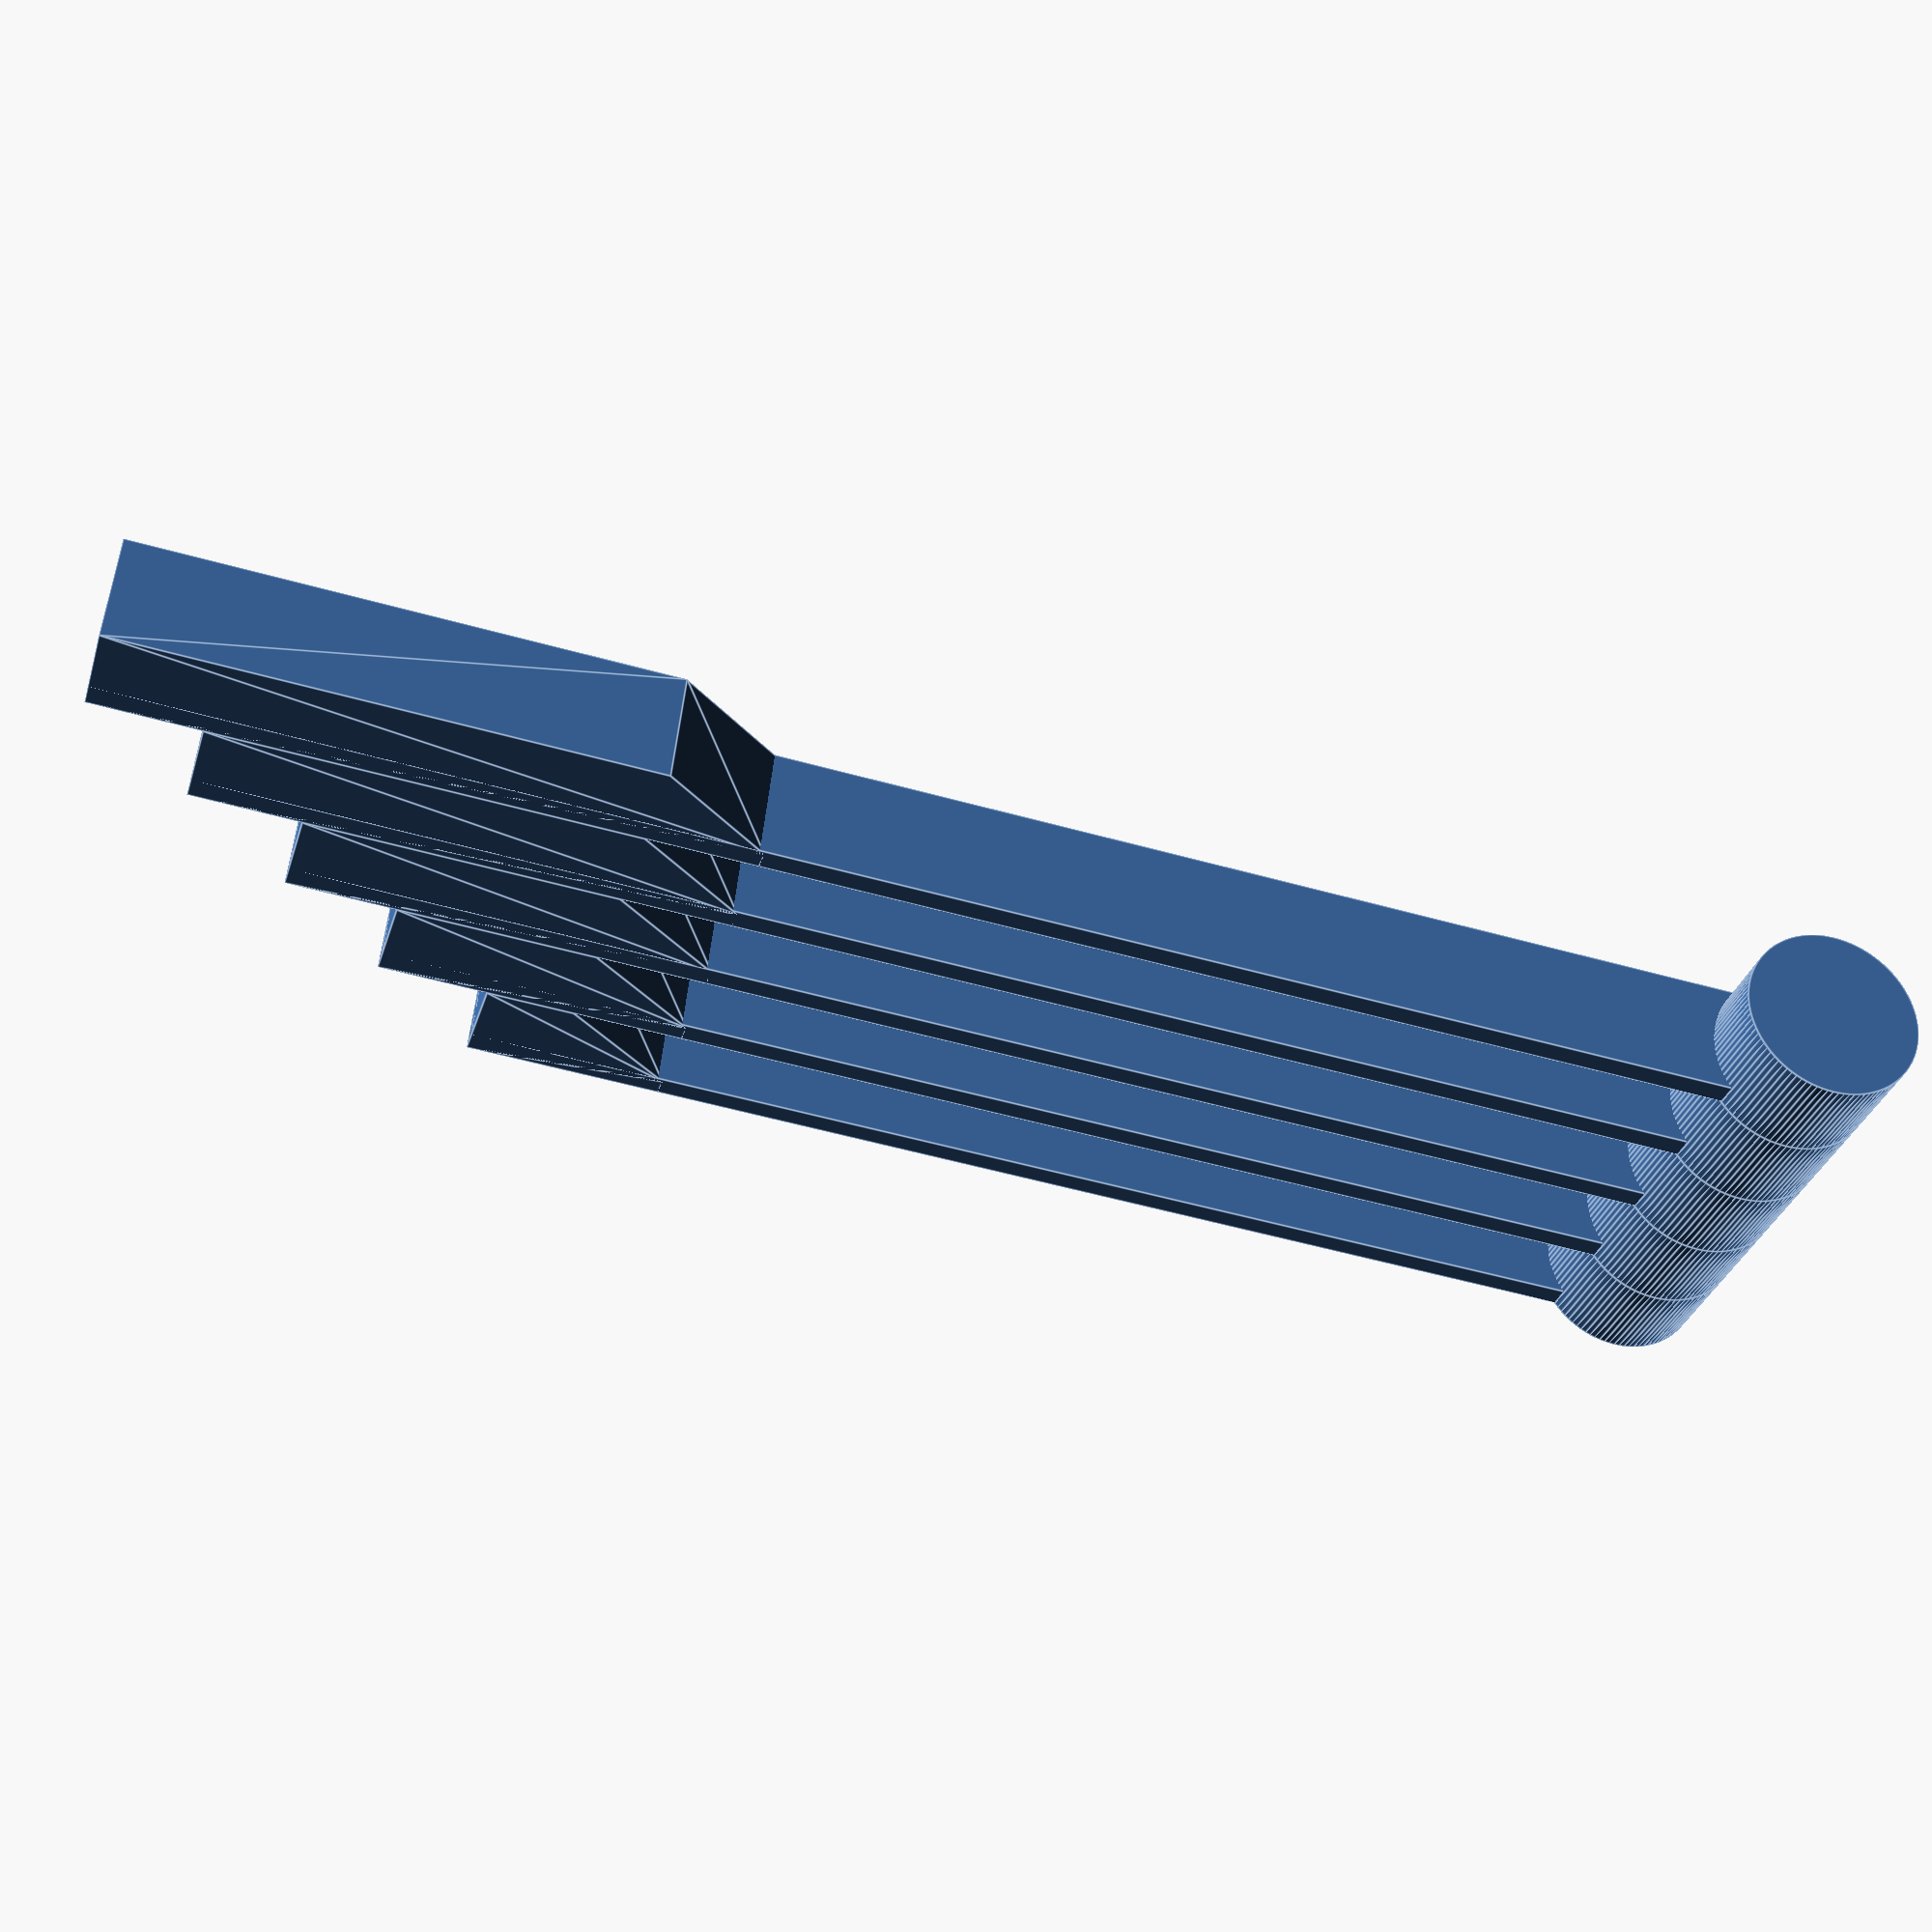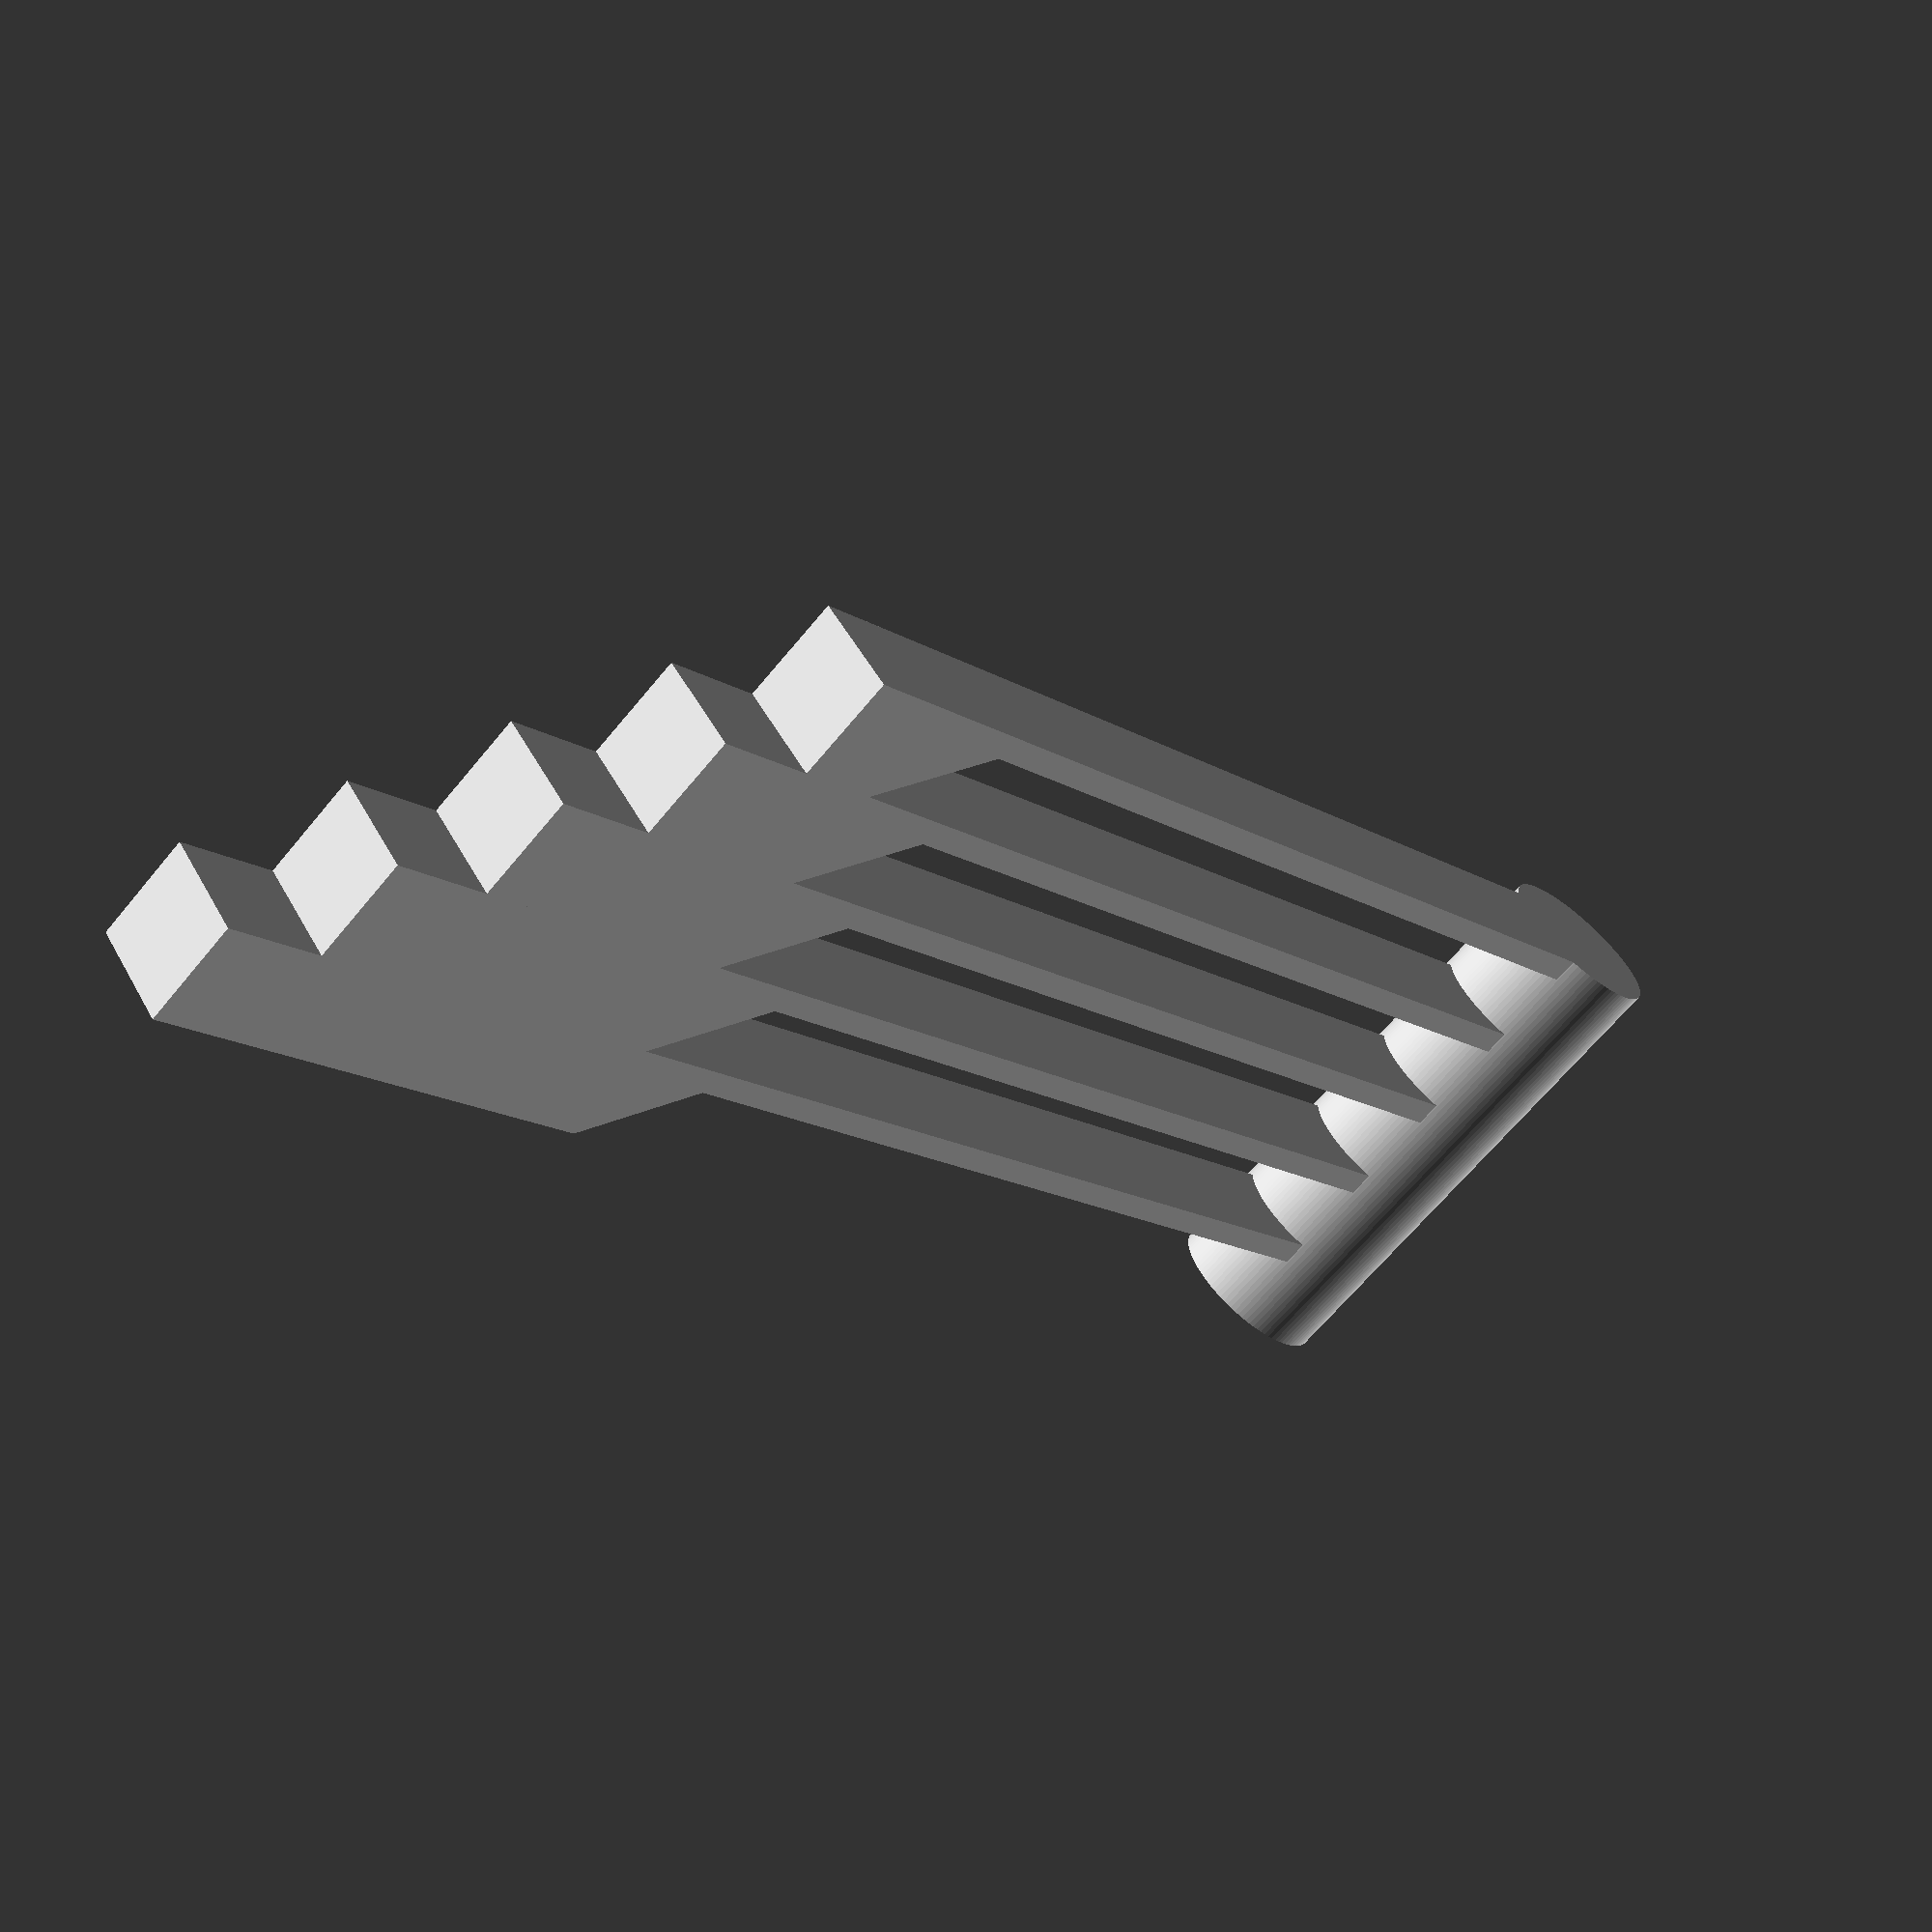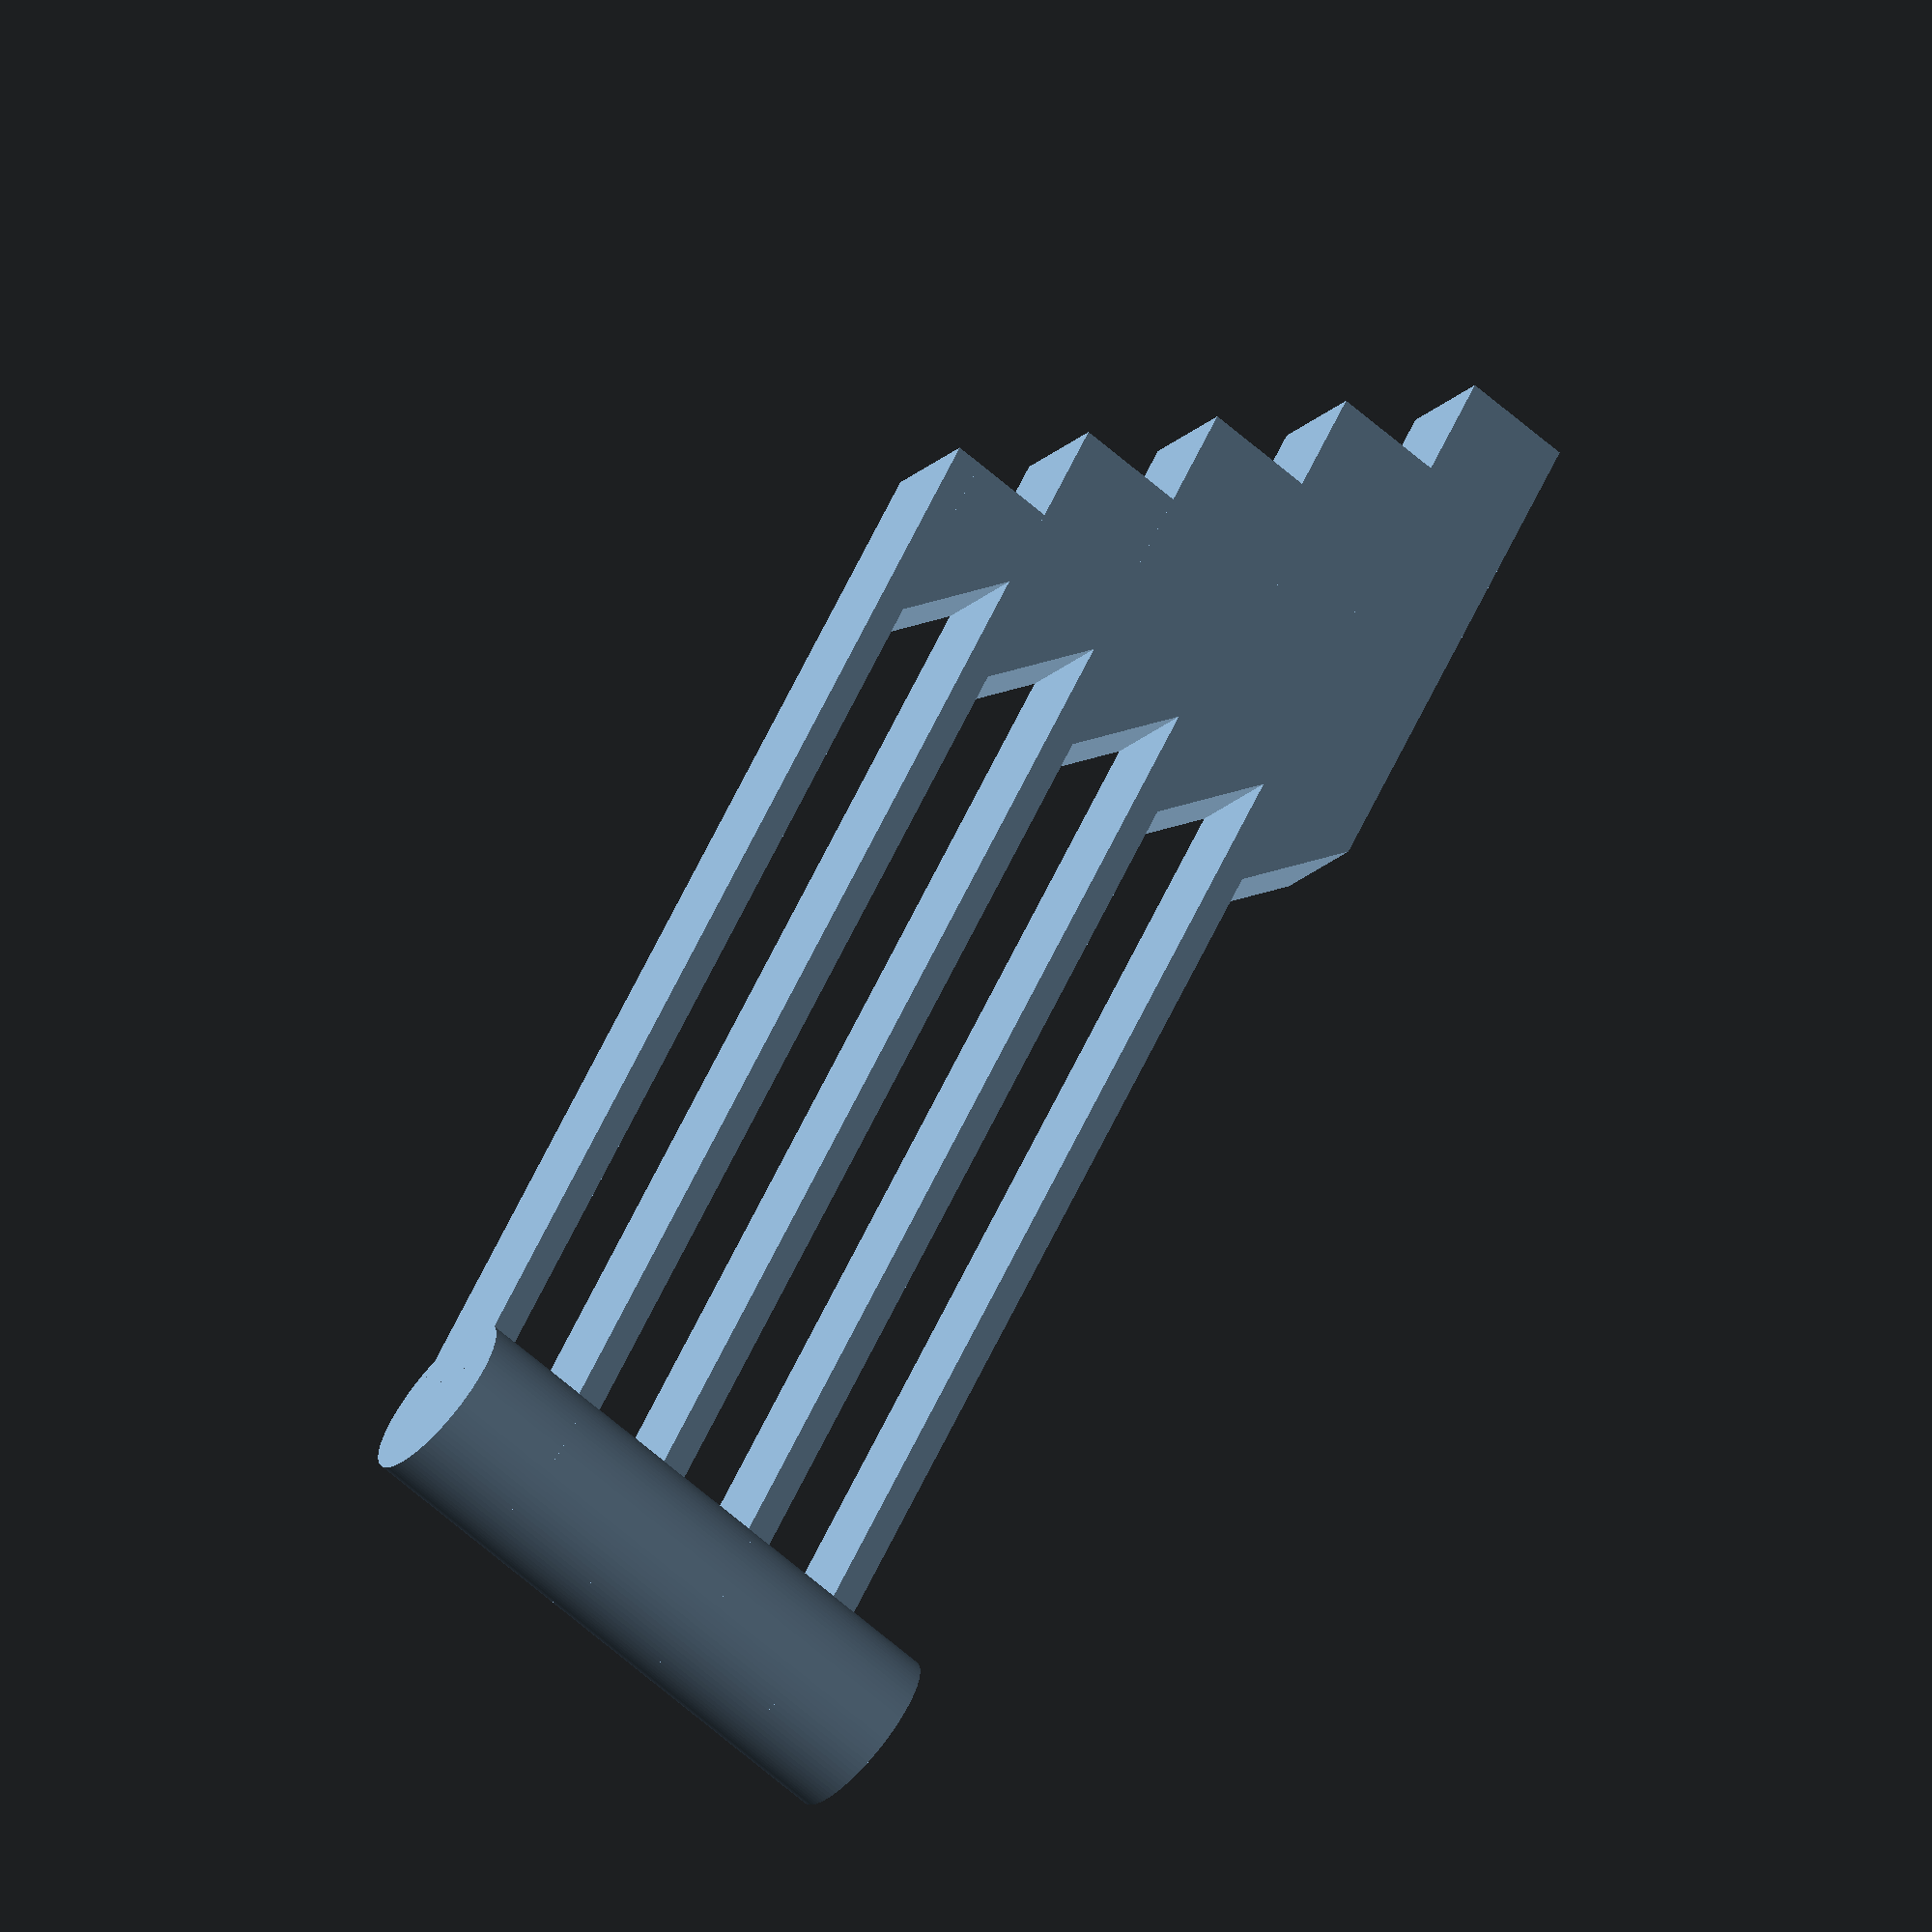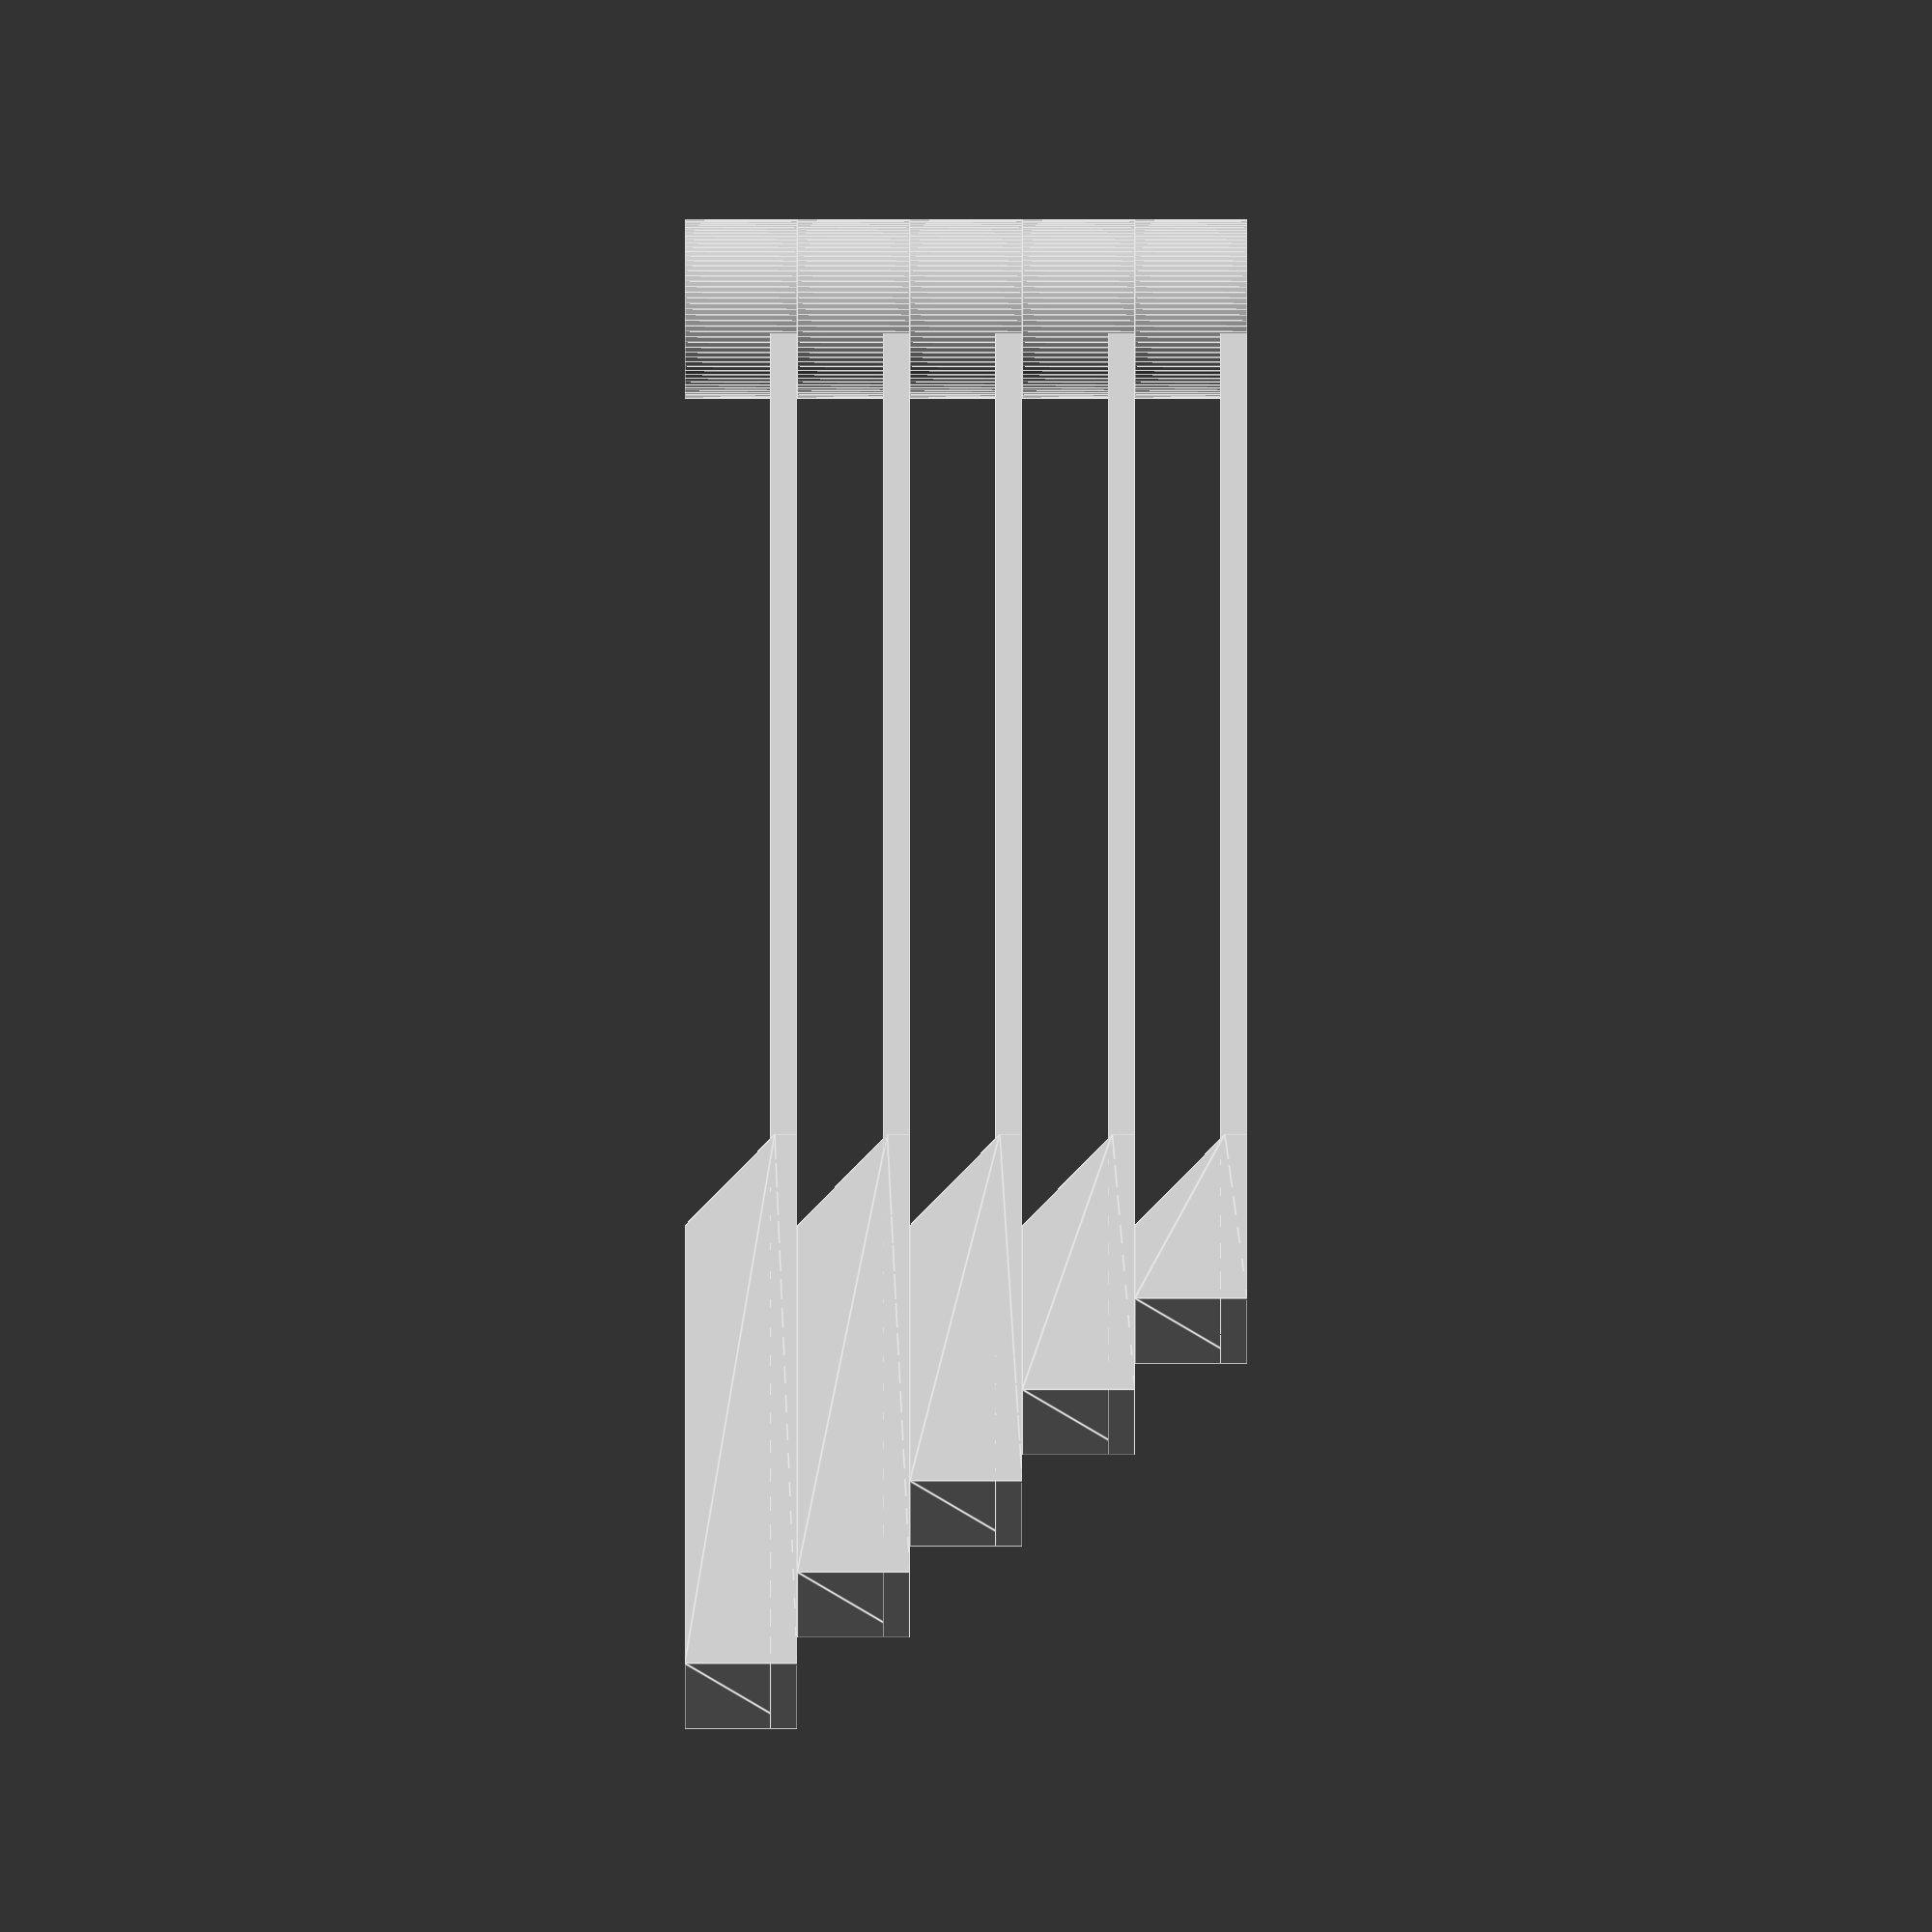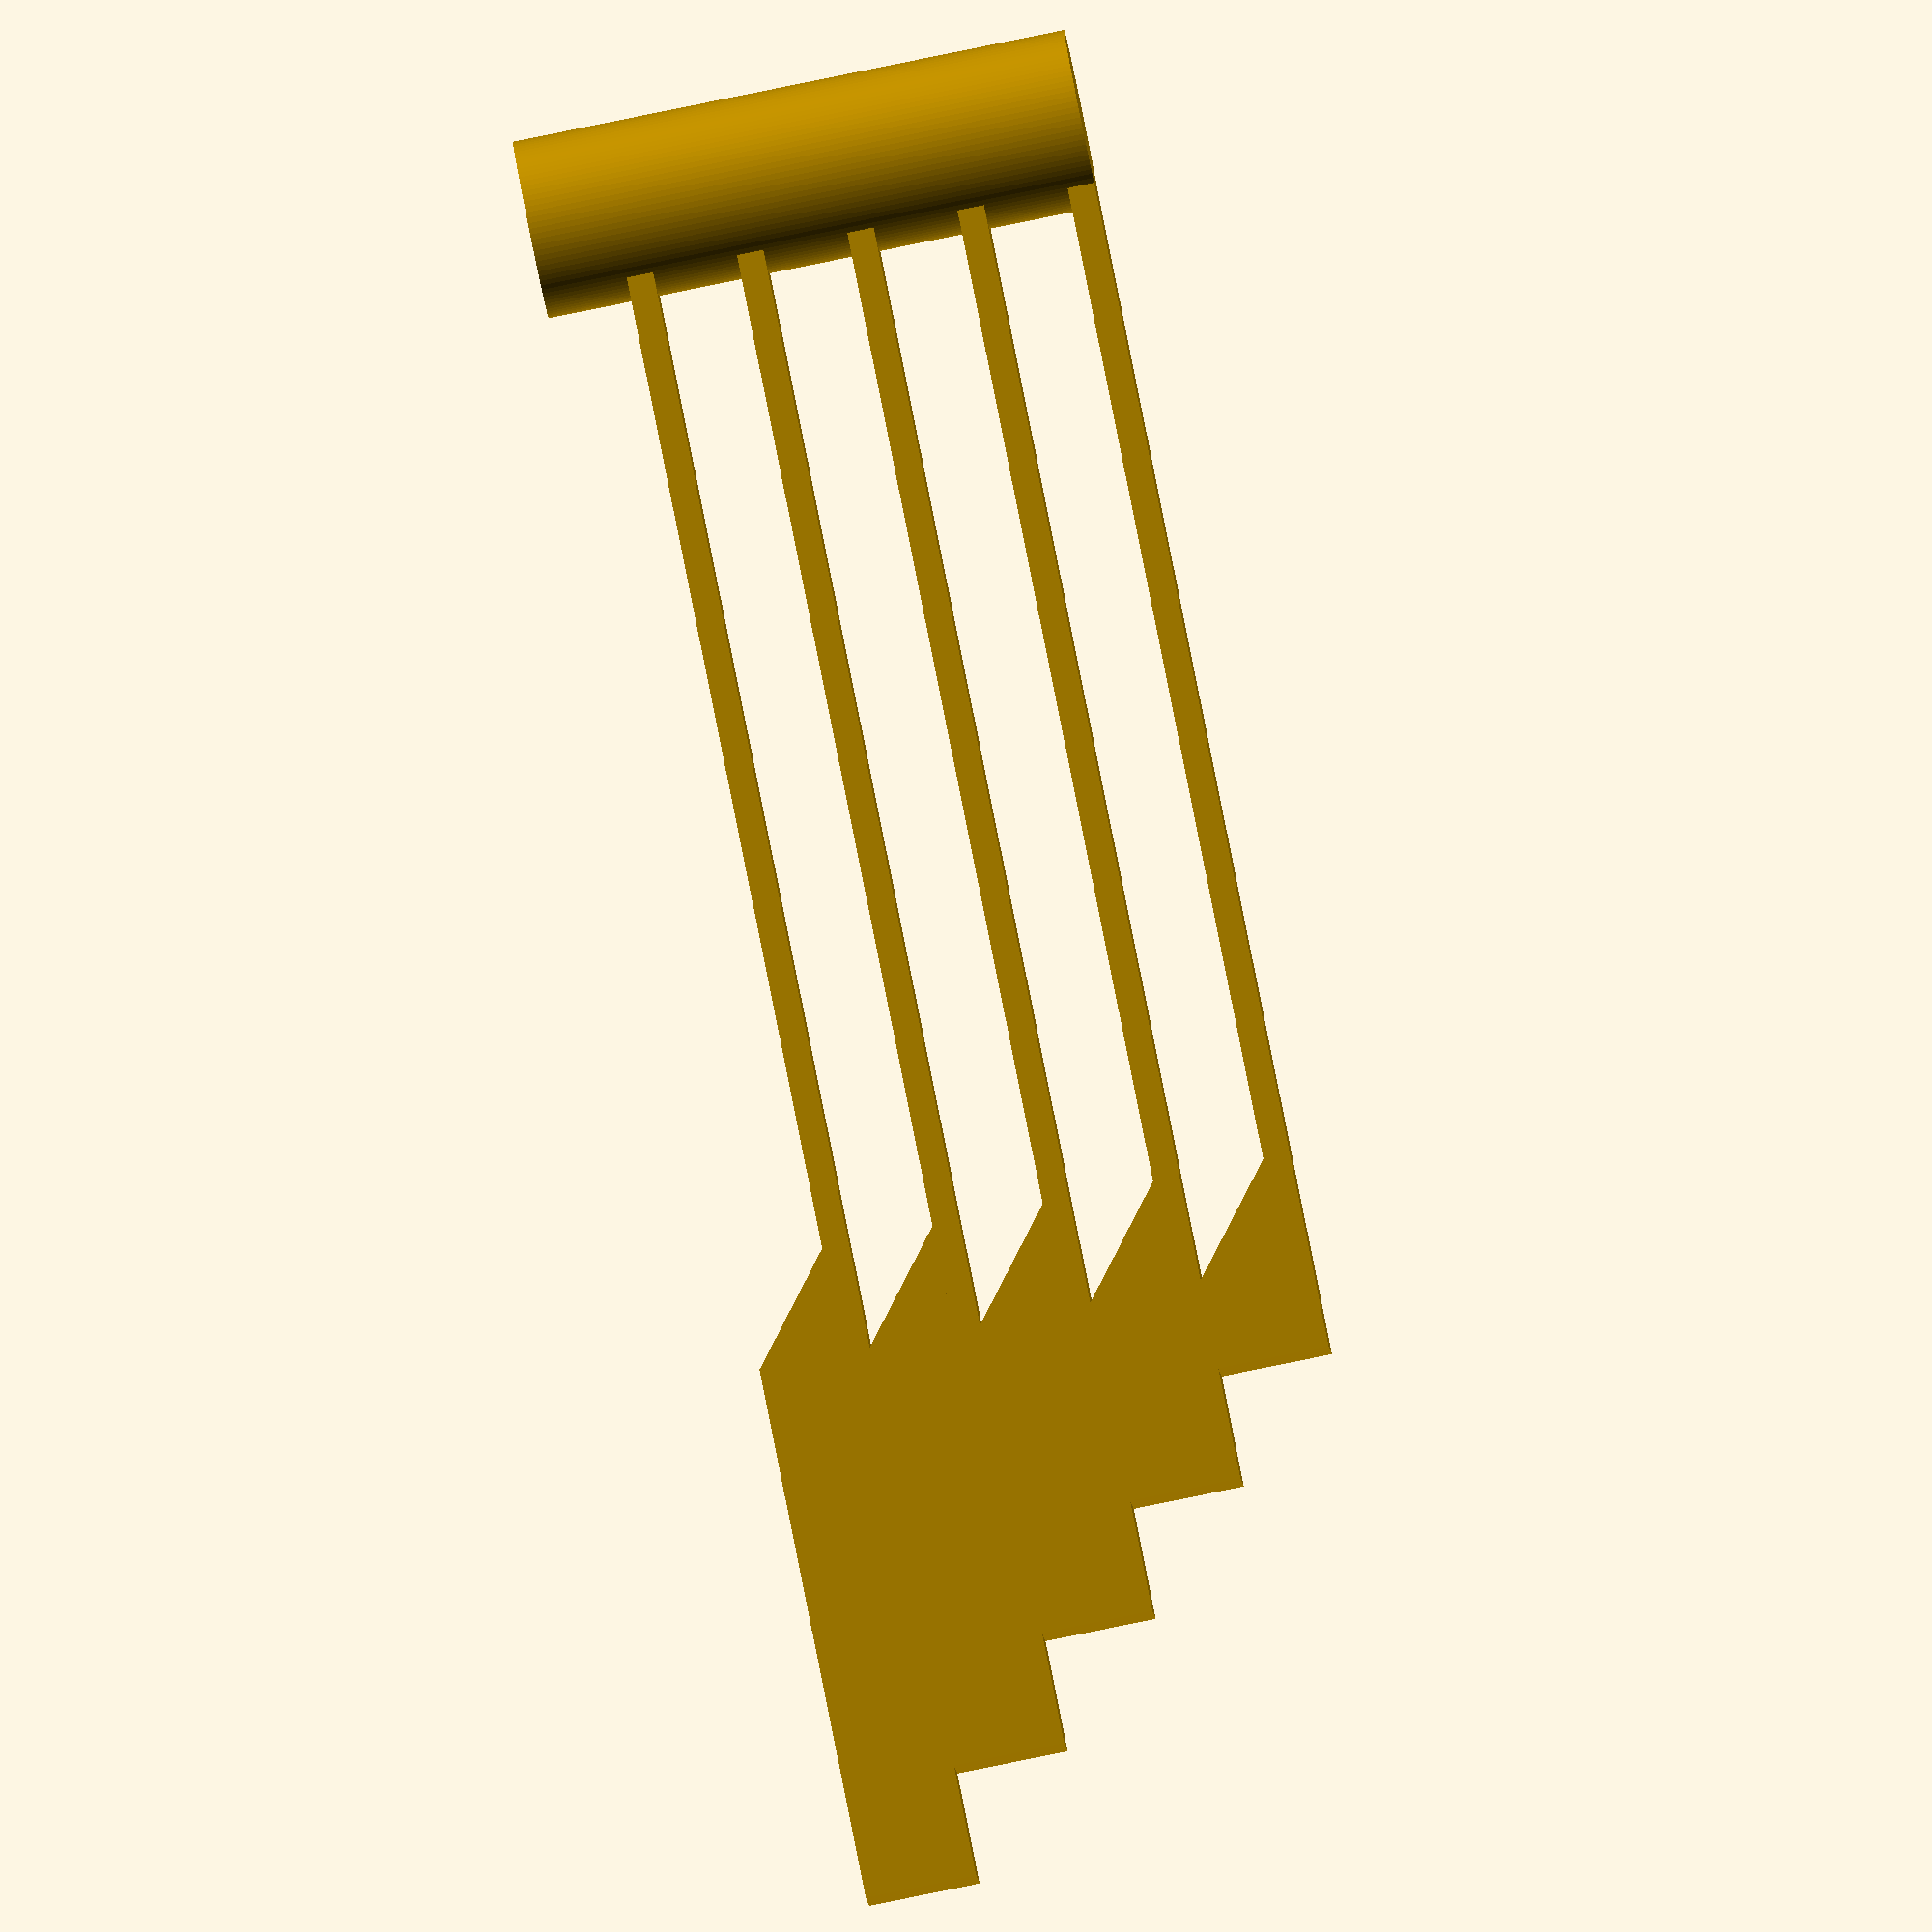
<openscad>
$fn=100;

ht=5;
l=80;
w=5;
d1=8;
d2=6;
q=5;

translate([0,-1,-1])
for(i=[1:ht:ht*q]){
    difference(){
        union(){
            hull(){
                translate([-w/2,i,i])
                cube([w,ht*q-i,ht]);
                
                translate([-w/2,i,i+ht-1])
                cube([w,ht*q-i+ht,1]);
            }
            translate([0,l-d1/2+1,i])
            cylinder(d=d1,h=ht);

            translate([-w/2,i,i+ht-1.2])
            cube([w,l-i-d1/2,1.2]);
        }

    }    
}


</openscad>
<views>
elev=211.3 azim=83.7 roll=15.5 proj=p view=edges
elev=245.4 azim=233.1 roll=219.3 proj=p view=solid
elev=245.8 azim=36.5 roll=131.1 proj=o view=wireframe
elev=127.2 azim=268.6 roll=270.0 proj=o view=edges
elev=265.3 azim=99.0 roll=258.5 proj=o view=wireframe
</views>
